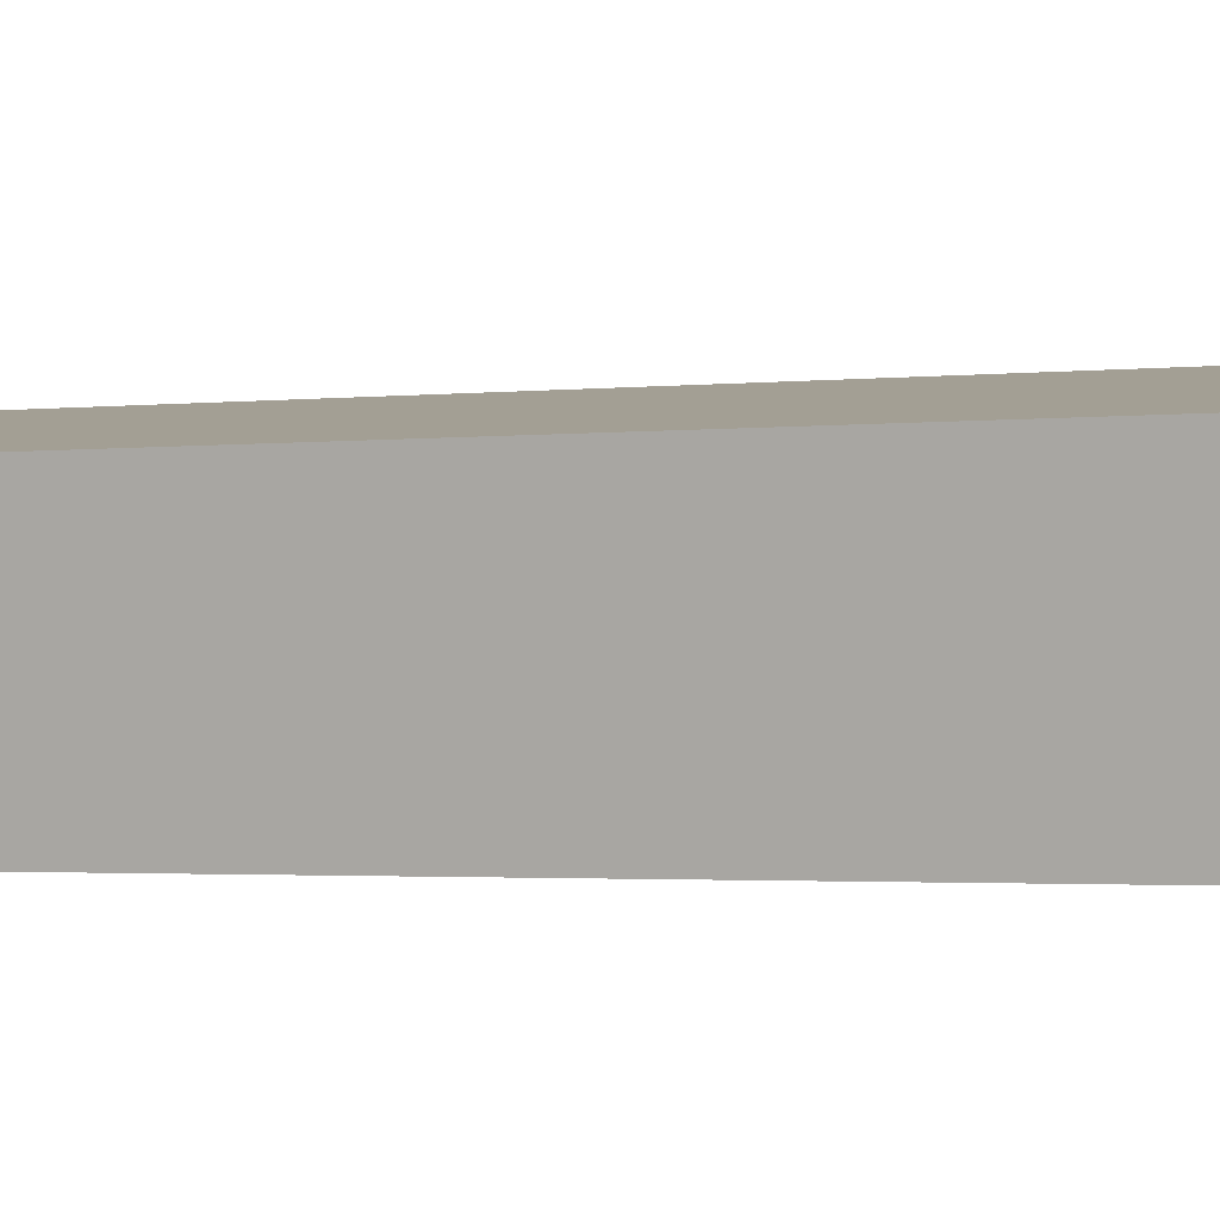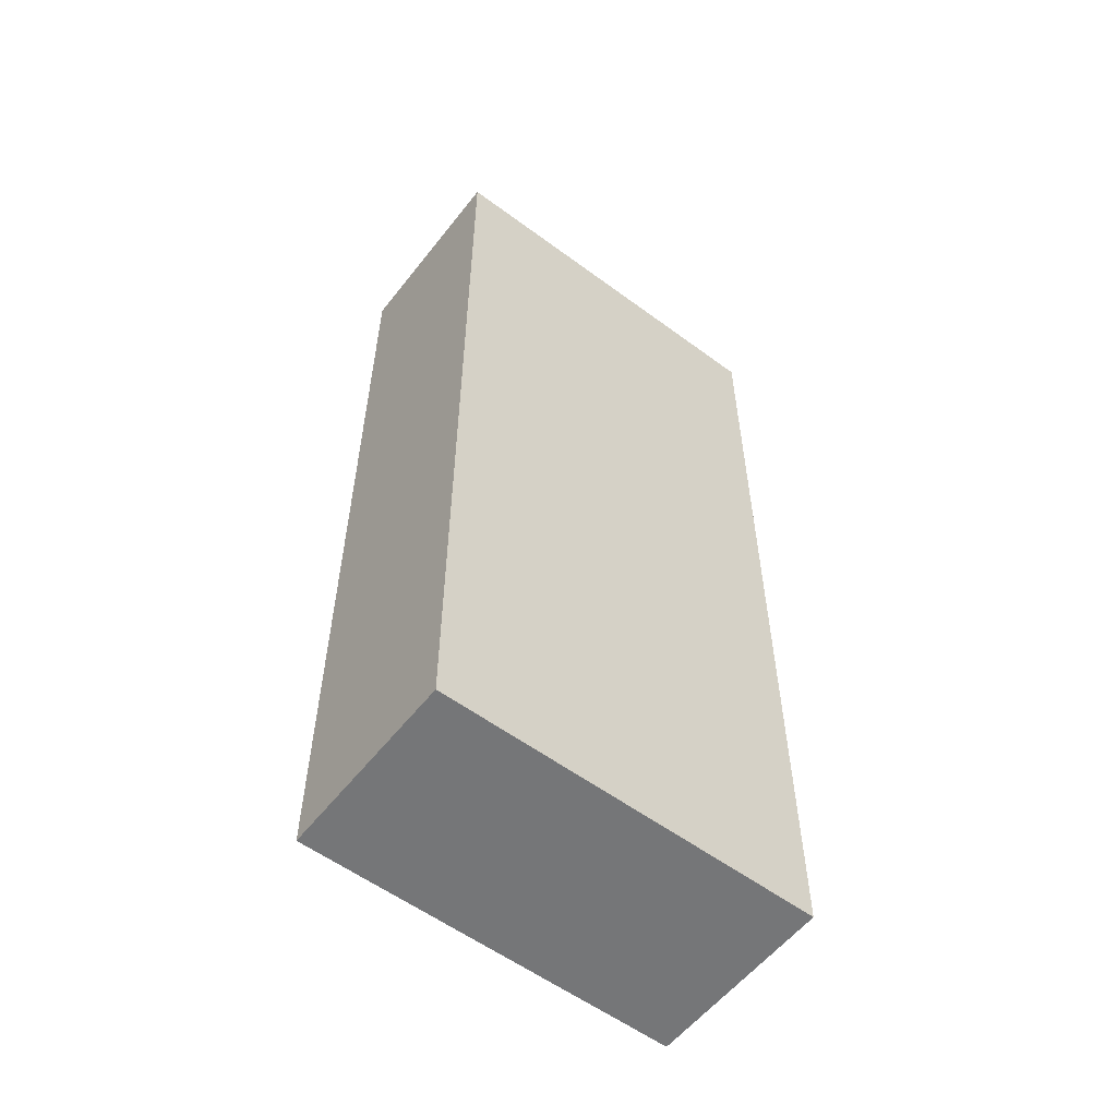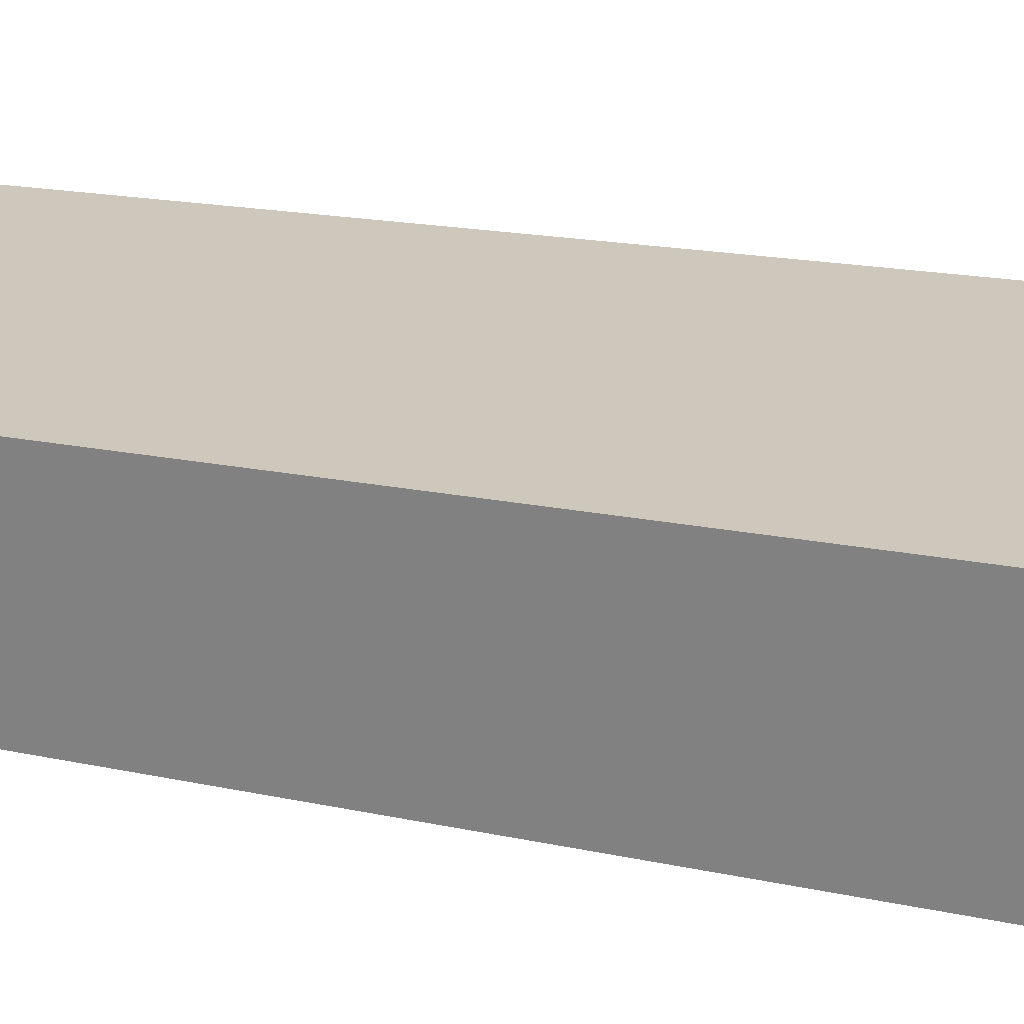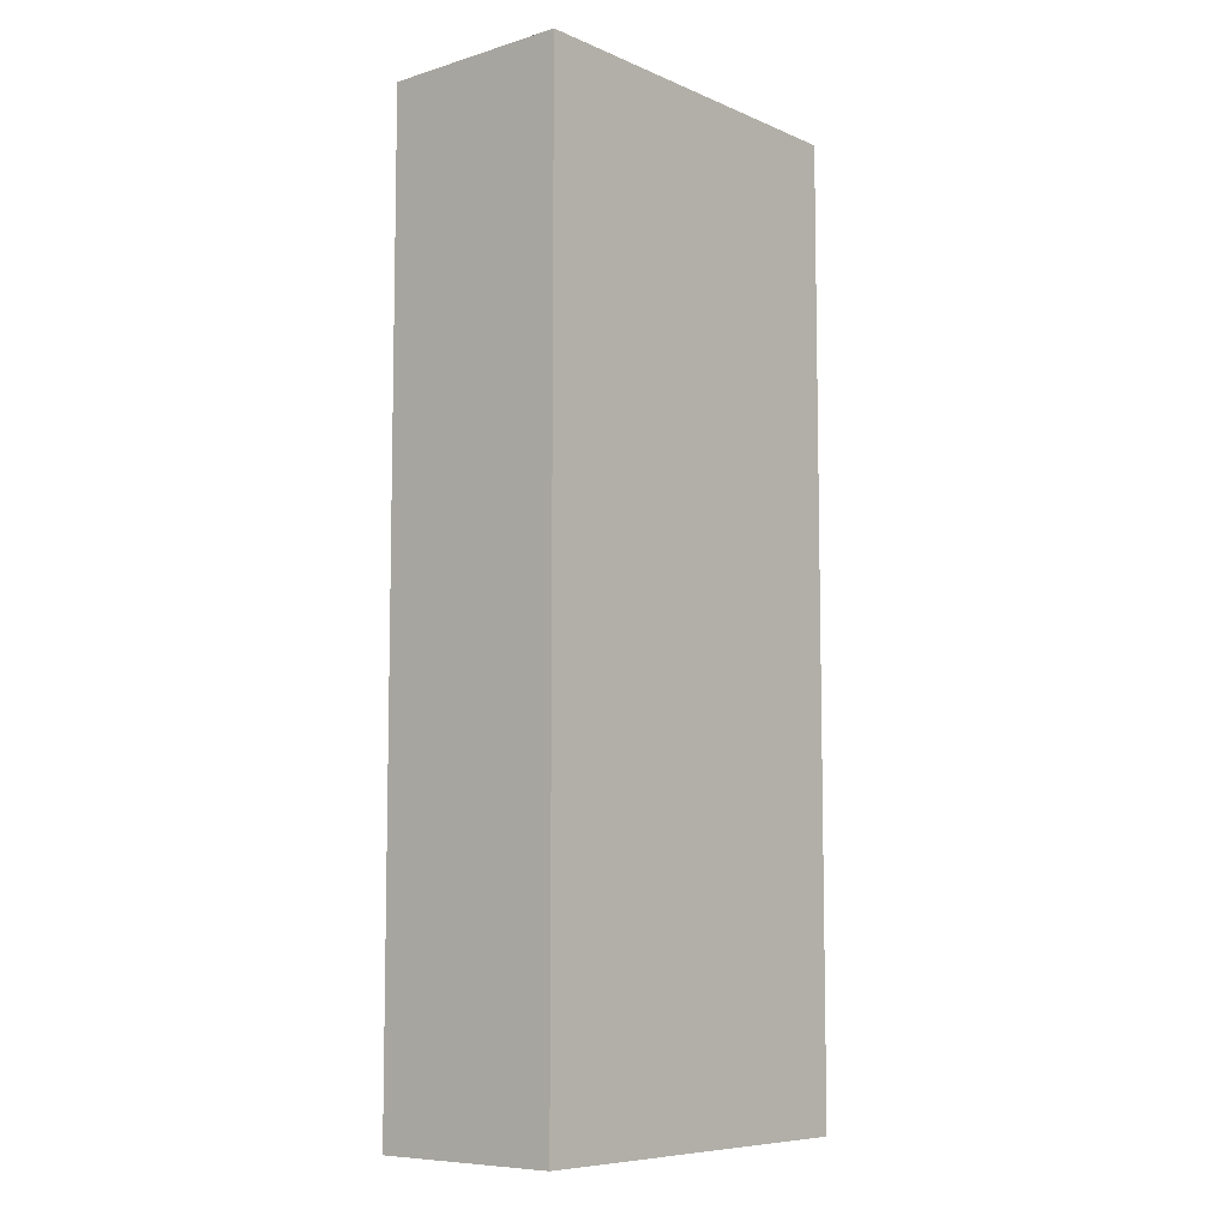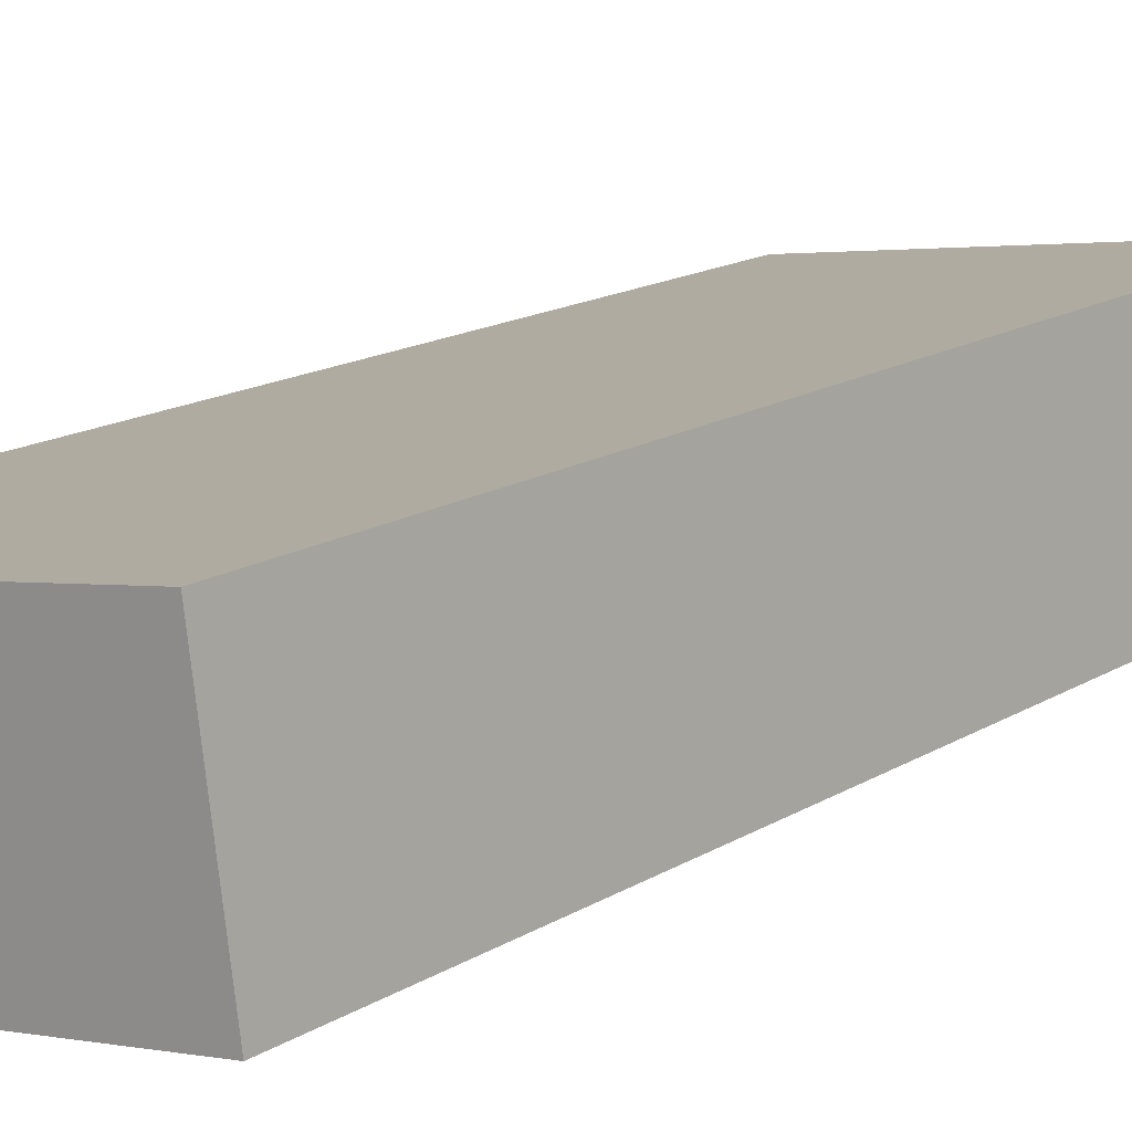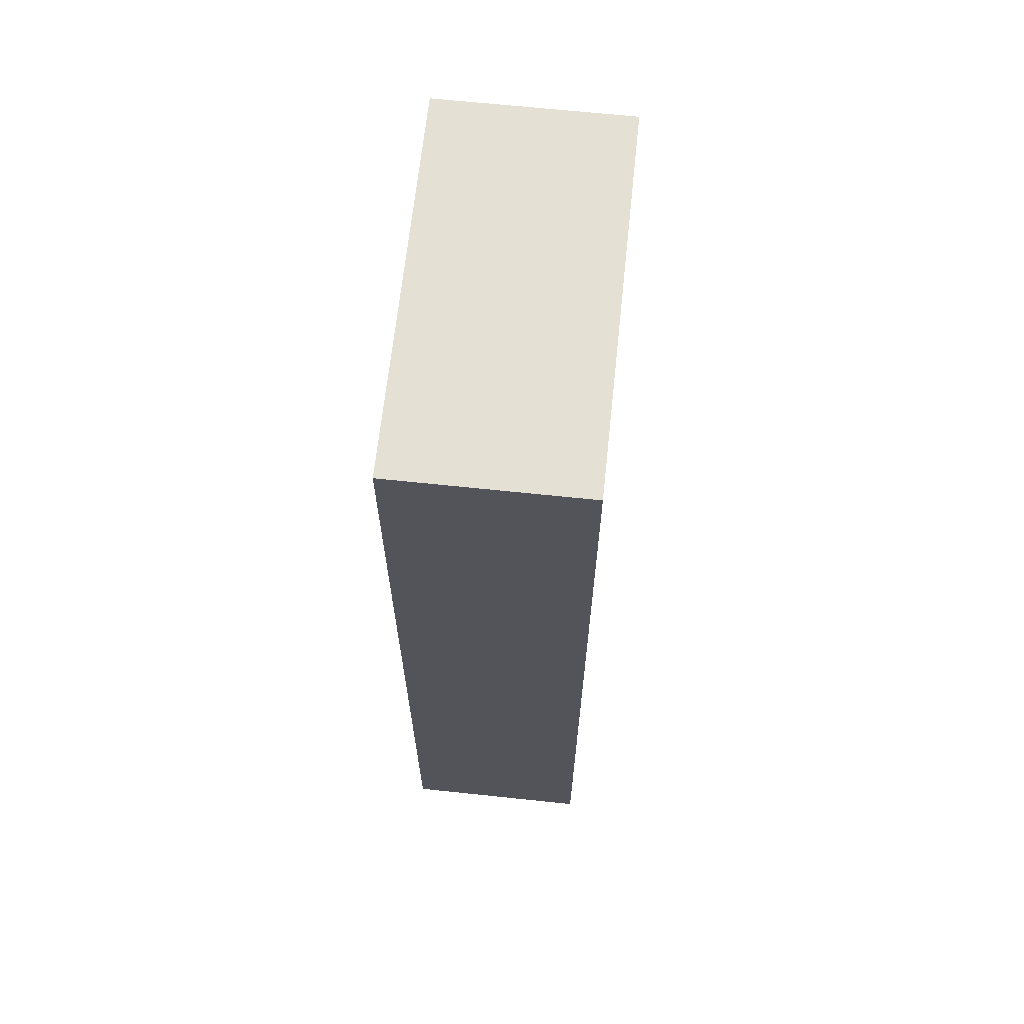
<metadata>
{"format":"obj","ext":"obj","renderer":"f3d","projection":"perspective","resolution":1024,"background":"white","views":[{"elev":-2.0,"azim":-67.0,"up":"+Z"},{"elev":-56.8,"azim":134.2,"up":"+Y"},{"elev":15.4,"azim":-63.9,"up":"+Z"},{"elev":-7.8,"azim":-57.8,"up":"+Y"},{"elev":15.0,"azim":37.3,"up":"+Z"},{"elev":66.1,"azim":-92.1,"up":"+Y"}]}
</metadata>
<code>
v  0.27 9.466 -1.88
v  3.77 9.466 0.54
v  4.04 9.466 -1.34
v  0 9.466 5.796e-16
v  4.04 8.205e-17 -1.34
v  0.27 1.151e-16 -1.88
v  0 0 0
v  3.77 -3.307e-17 0.54
g defaultobject
f 1 2 3
f 2 1 4
f 5 1 3
f 1 5 6
f 6 4 1
f 4 6 7
f 7 2 4
f 2 7 8
f 8 3 2
f 3 8 5
f 8 6 5
f 6 8 7

</code>
